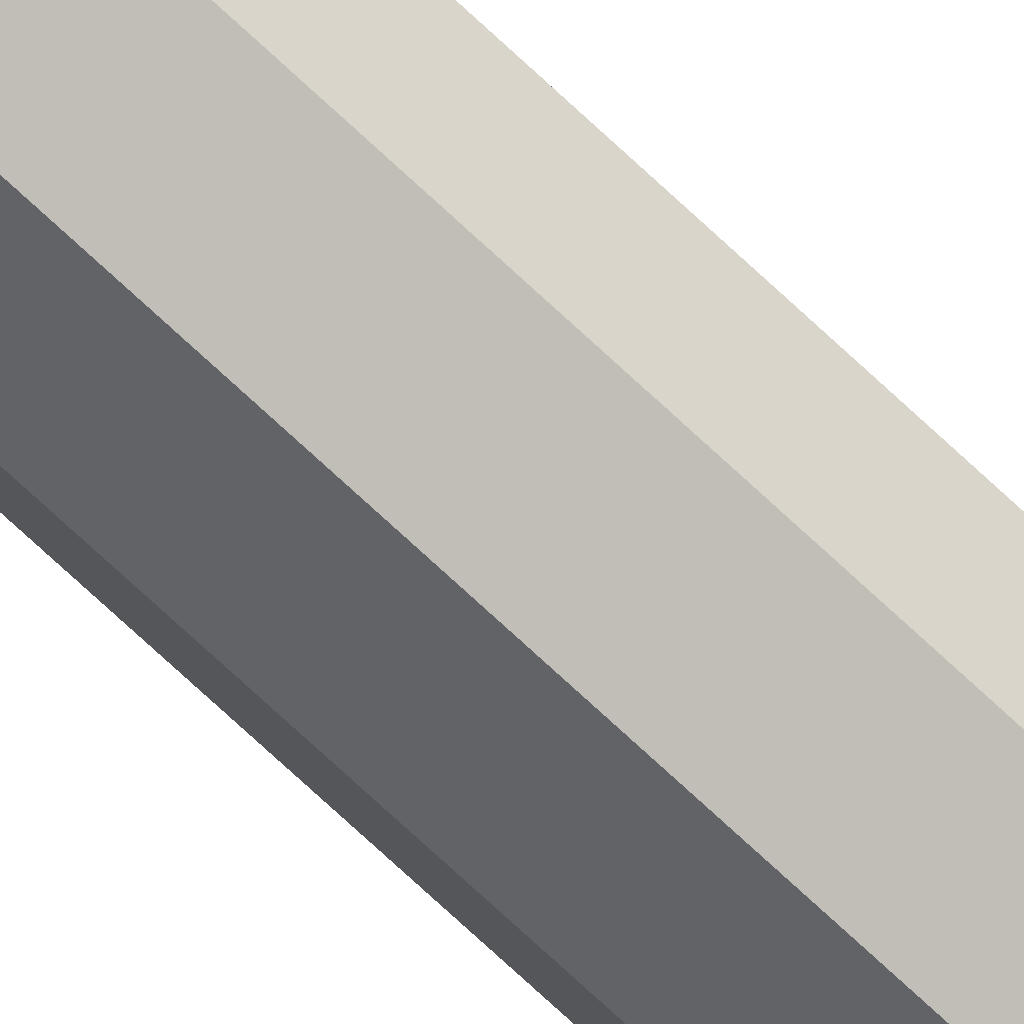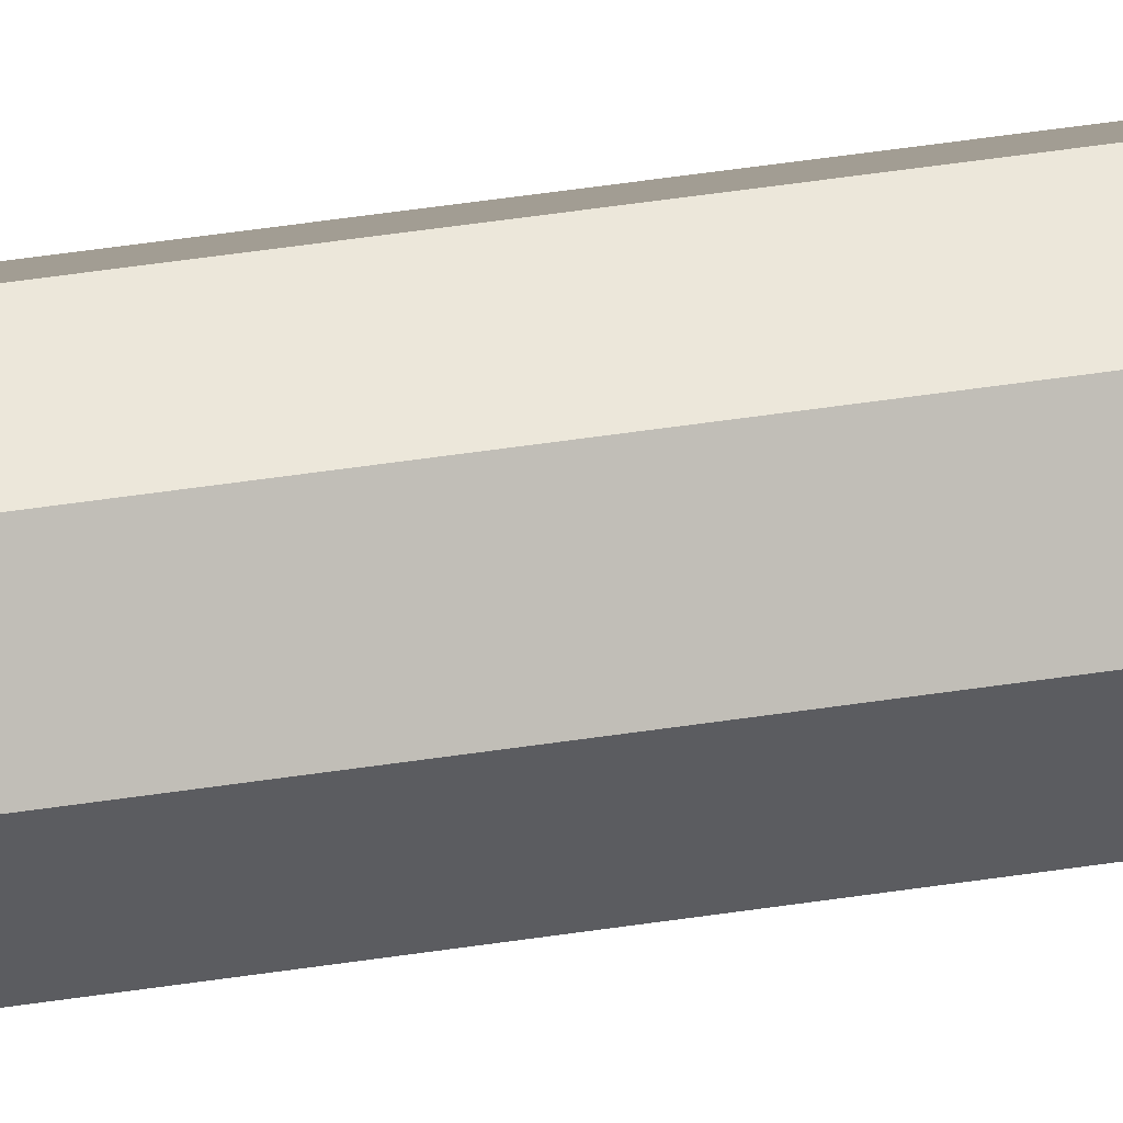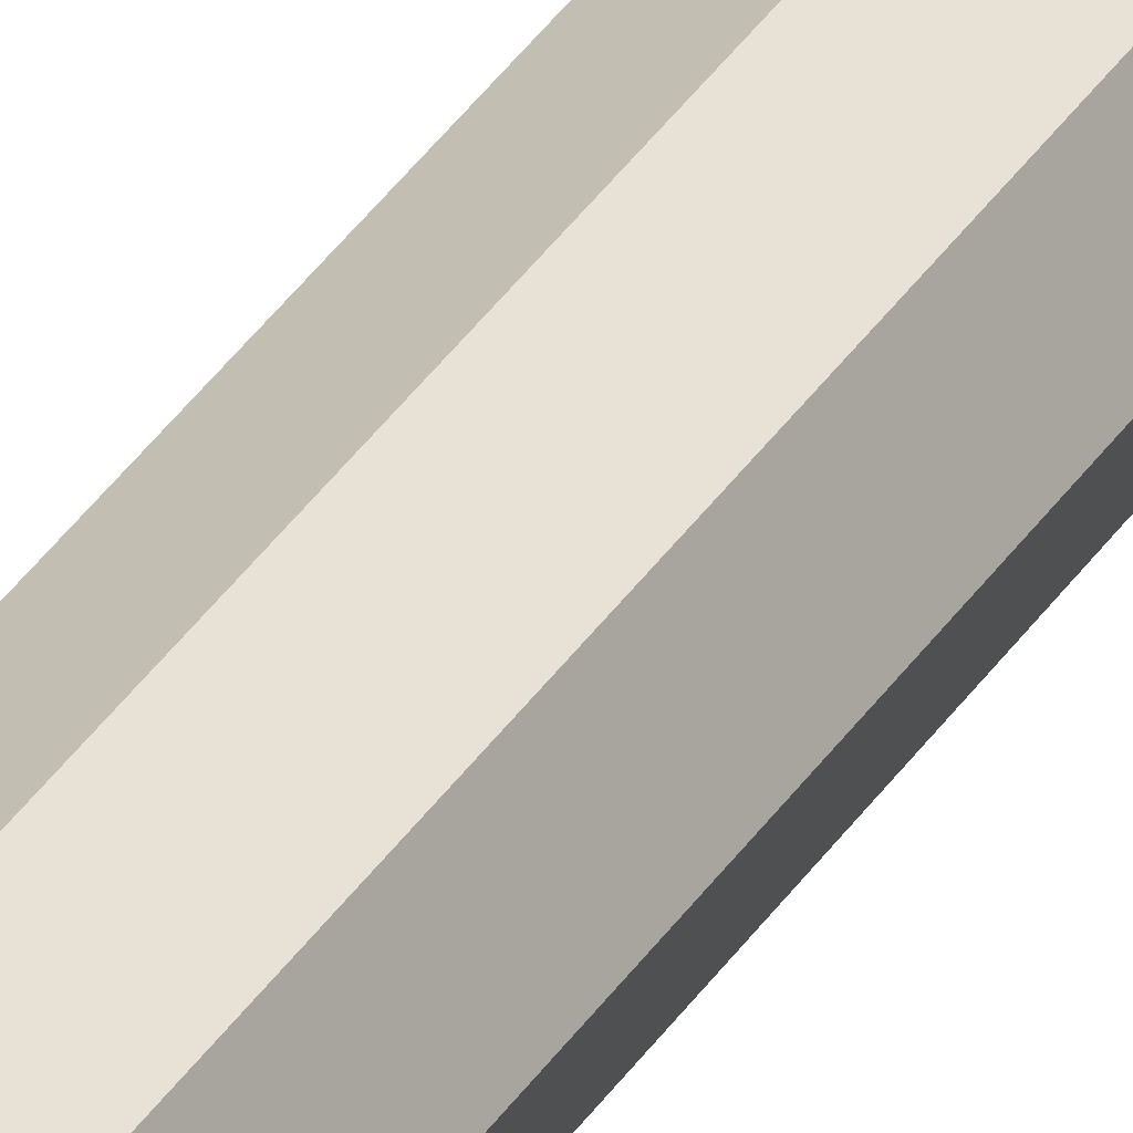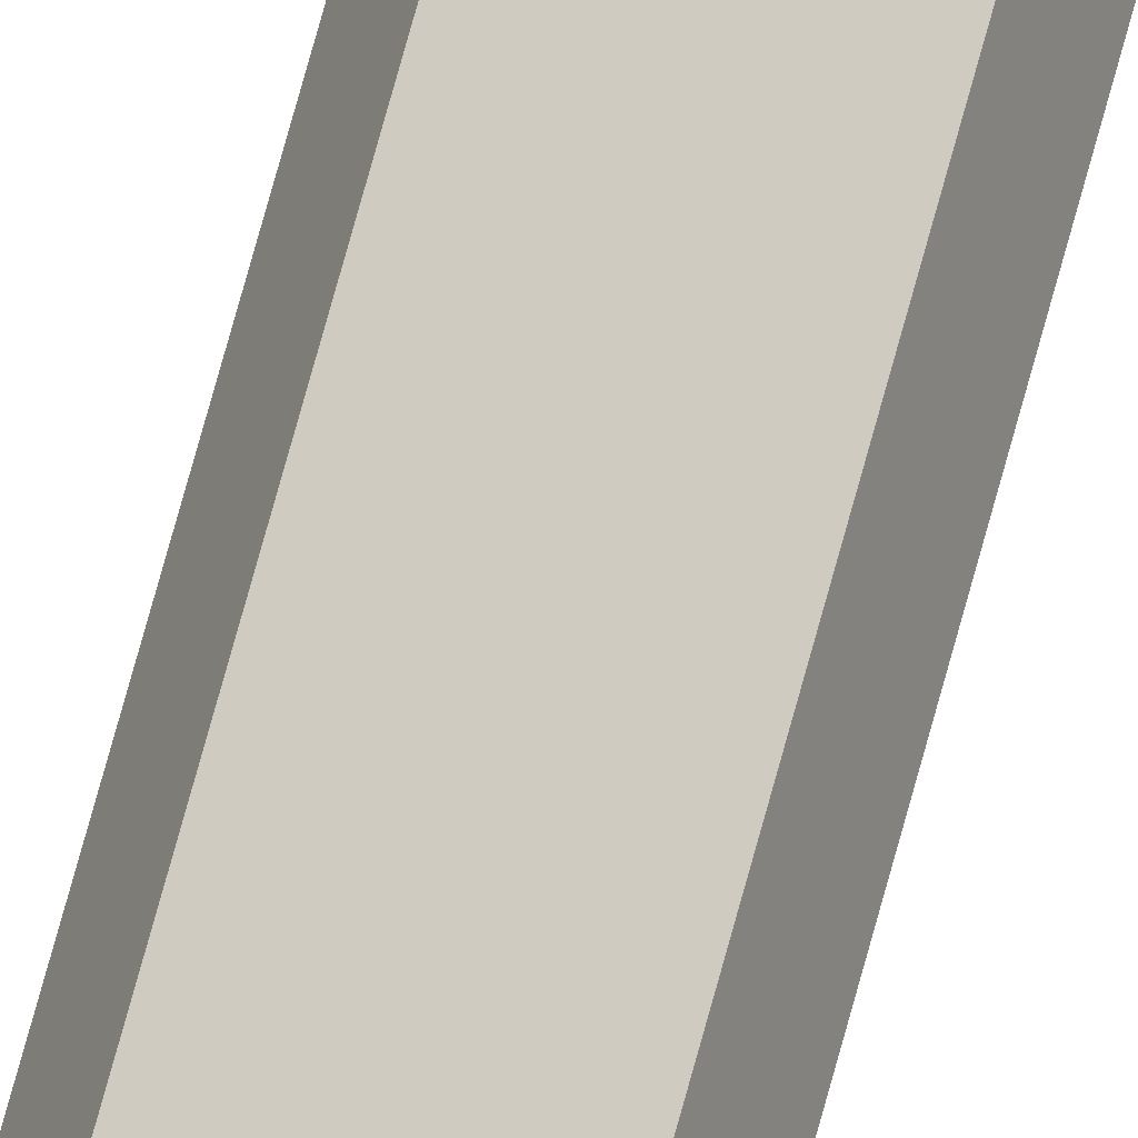
<metadata>
{"format":"obj","ext":"obj","renderer":"f3d","projection":"perspective","resolution":1024,"background":"white","views":[{"elev":-70.2,"azim":46.4,"up":"+Z"},{"elev":26.3,"azim":-106.1,"up":"+Z"},{"elev":30.7,"azim":25.3,"up":"+Z"},{"elev":72.4,"azim":15.2,"up":"+Z"}]}
</metadata>
<code>
o Banner_Cylinder
v -0.000608 0.001808 -0.03553
v -0.000608 2.002 -0.03553
v 0.02674 0.001808 -0.0242
v 0.03807 0.001808 0.00315
v 0.02674 0.001808 0.0305
v -0.000608 0.001808 0.04183
v -0.02796 0.001808 0.0305
v -0.02796 2.002 0.0305
v -0.03928 0.001808 0.00315
v -0.000608 0.001808 0.00315
v -0.02796 0.001808 -0.0242
v 0.03807 2.002 0.00315
v 0.02674 2.002 0.0305
v -0.000608 2.002 0.04183
v -0.000608 2.002 0.00315
v -0.02796 2.002 -0.0242
v 0.02674 2.002 -0.0242
v -0.03928 2.002 0.00315
f 18 11 9
f 14 13 15
f 13 6 5
f 18 8 15
f 2 3 1
f 8 14 15
f 11 2 1
f 2 16 15
f 16 18 15
f 17 2 15
f 18 7 8
f 12 17 15
f 13 12 15
f 17 4 3
f 6 8 7
f 12 5 4
f 3 4 10
f 7 9 10
f 9 11 10
f 1 3 10
f 4 5 10
f 5 6 10
f 11 1 10
f 6 7 10
f 18 16 11
f 13 14 6
f 2 17 3
f 11 16 2
f 18 9 7
f 17 12 4
f 6 14 8
f 12 13 5

</code>
